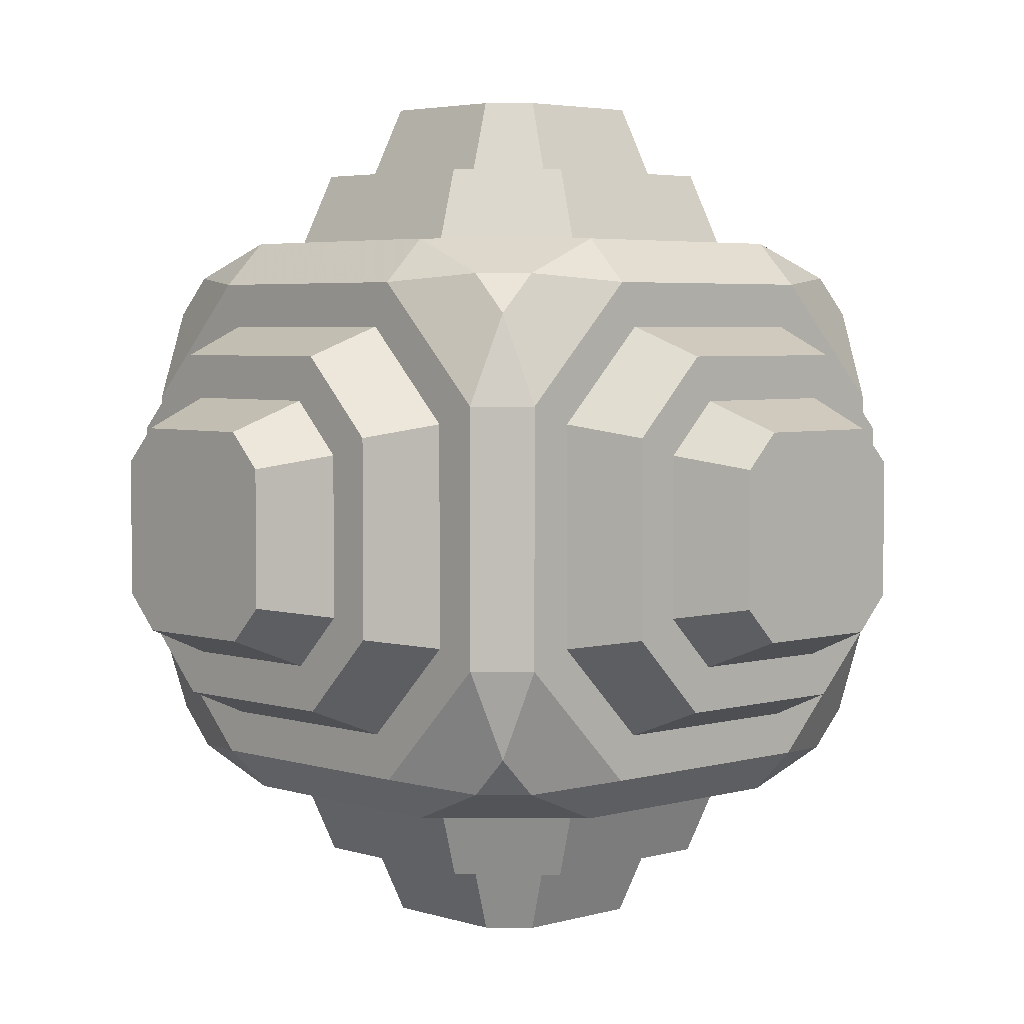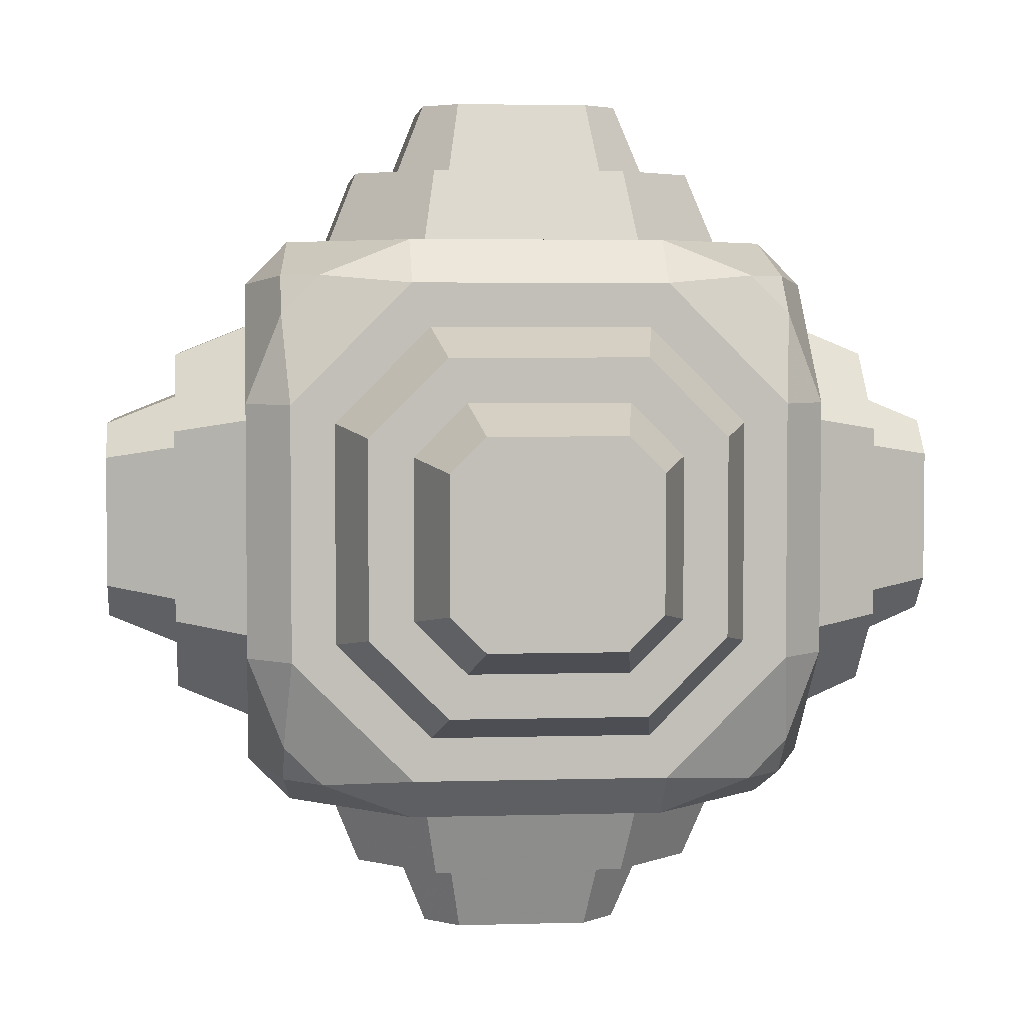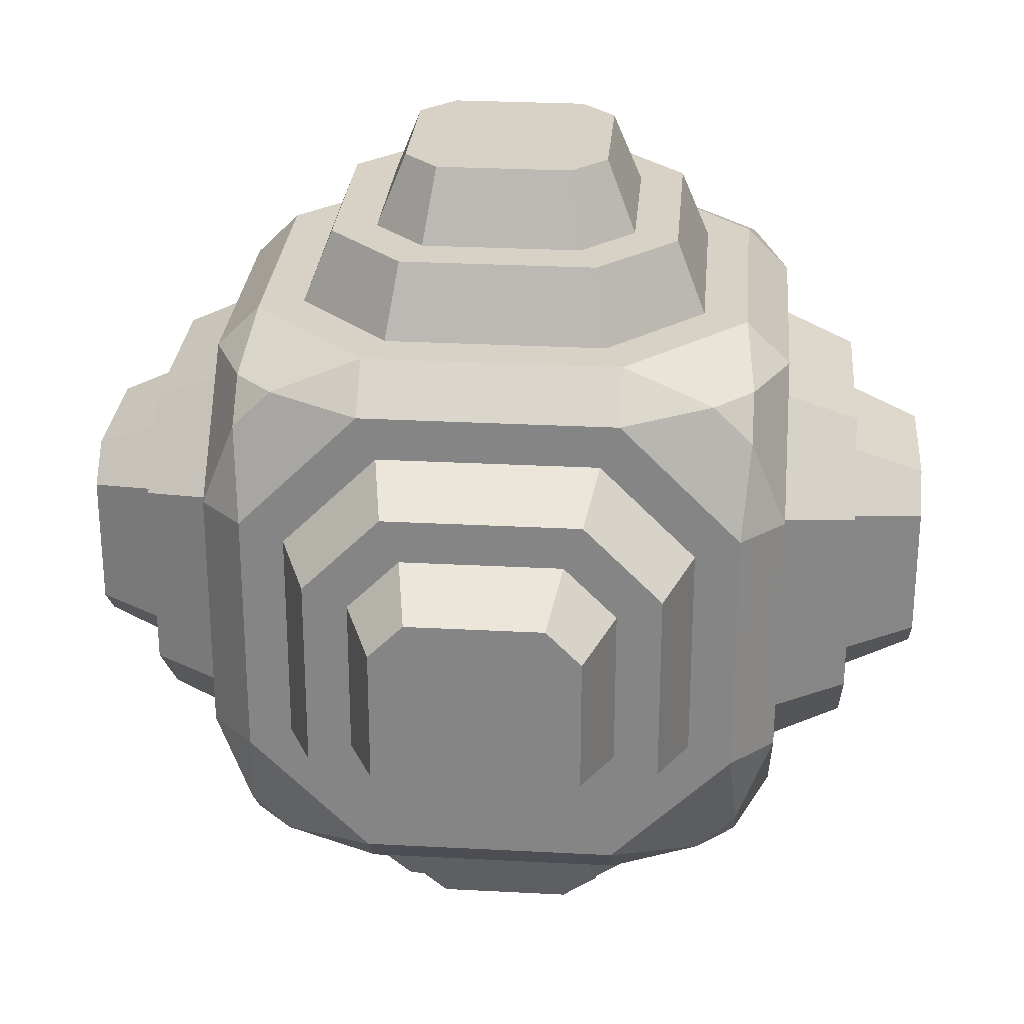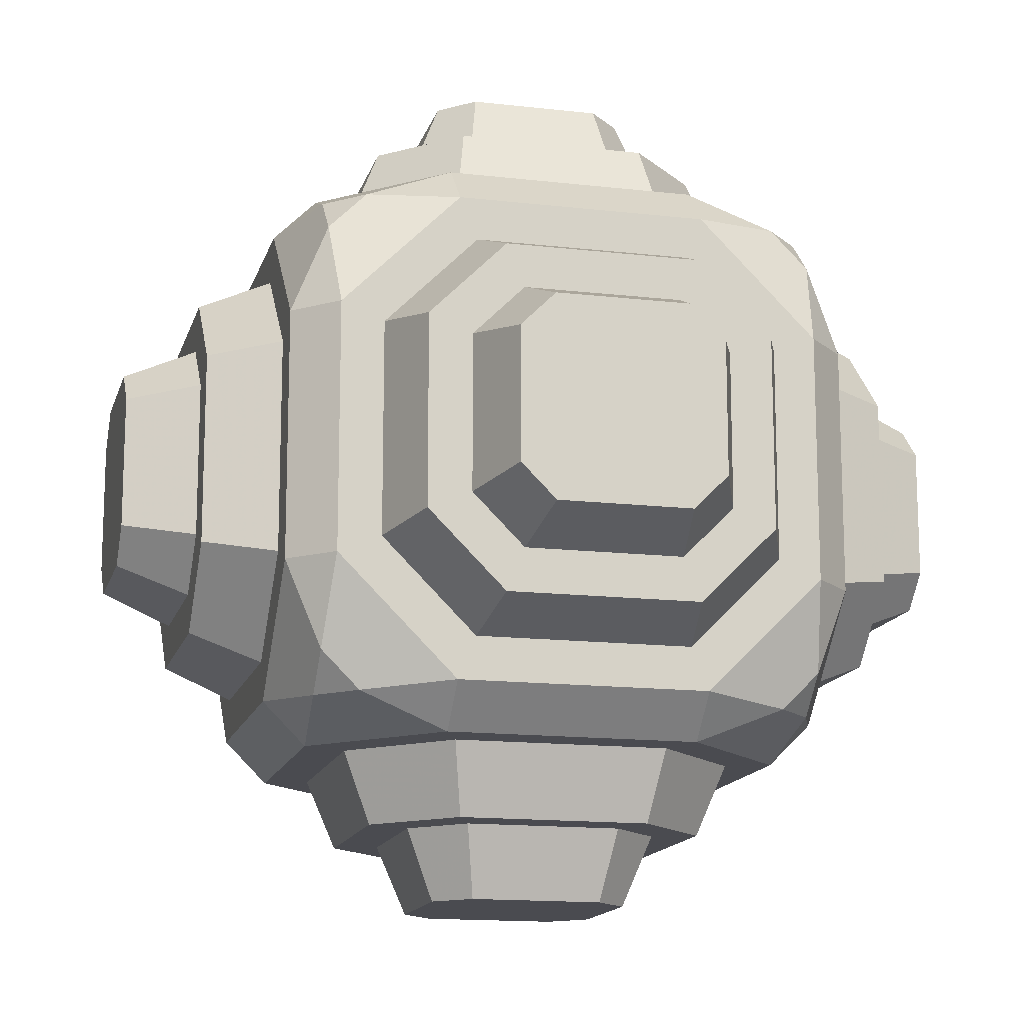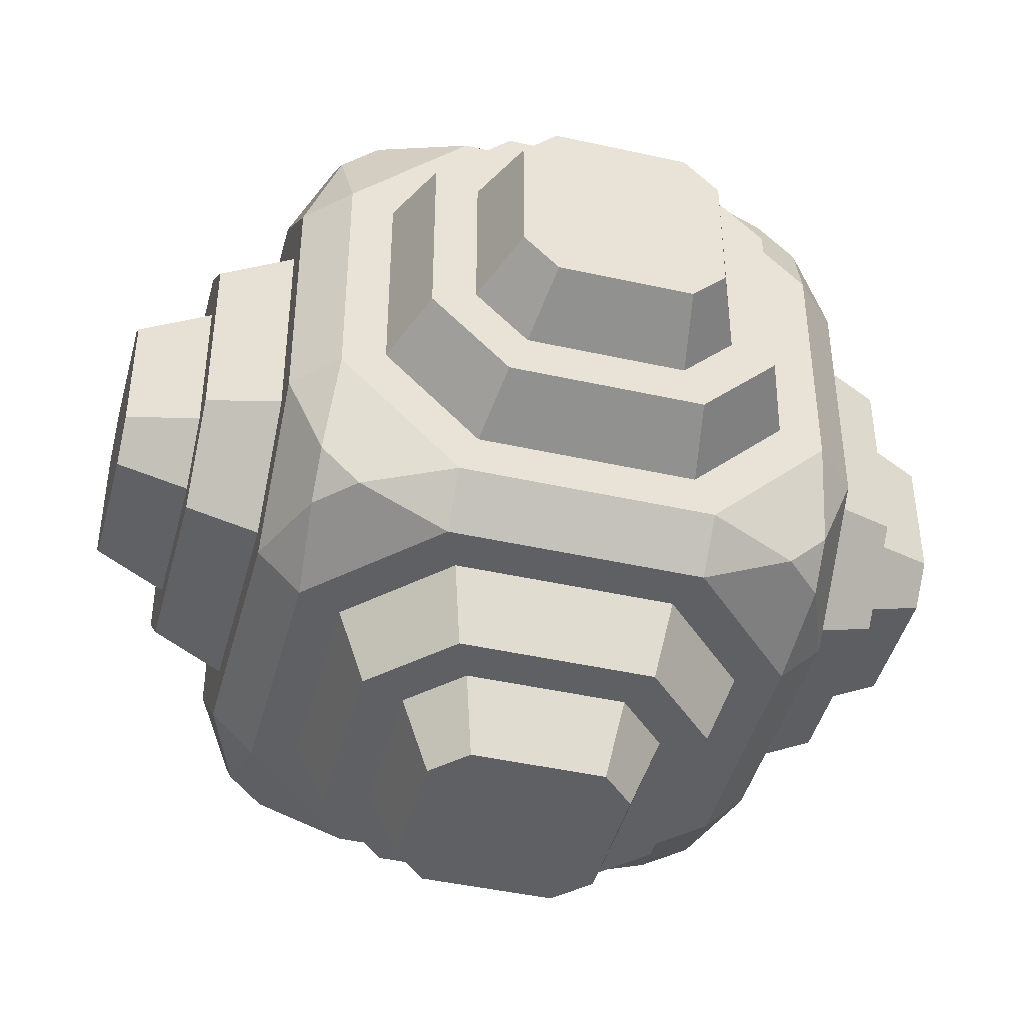
<metadata>
{"format":"obj","ext":"obj","renderer":"f3d","projection":"perspective","resolution":1024,"background":"white","views":[{"elev":4.0,"azim":136.4,"up":"+Z"},{"elev":4.1,"azim":-5.7,"up":"+Y"},{"elev":27.5,"azim":94.7,"up":"+Y"},{"elev":-14.5,"azim":75.8,"up":"+Z"},{"elev":-44.3,"azim":165.4,"up":"+Z"}]}
</metadata>
<code>
v  -3.5 -2.308 -15
v  -3.5 2.308 -15
v  -2.308 3.5 -15
v  2.308 3.5 -15
v  3.5 2.308 -15
v  3.5 -2.308 -15
v  2.308 -3.5 -15
v  -2.308 -3.5 -15
v  -2.308 -3.5 15
v  2.308 -3.5 15
v  3.5 -2.308 15
v  3.5 2.308 15
v  2.308 3.5 15
v  -2.308 3.5 15
v  -3.5 2.308 15
v  -3.5 -2.308 15
v  -2.308 -15 -3.5
v  2.308 -15 -3.5
v  3.5 -15 -2.308
v  3.5 -15 2.308
v  2.308 -15 3.5
v  -2.308 -15 3.5
v  -3.5 -15 2.308
v  -3.5 -15 -2.308
v  15 -2.308 -3.5
v  15 2.308 -3.5
v  15 3.5 -2.308
v  15 3.5 2.308
v  15 2.308 3.5
v  15 -2.308 3.5
v  15 -3.5 2.308
v  15 -3.5 -2.308
v  2.308 15 -3.5
v  -2.308 15 -3.5
v  -3.5 15 -2.308
v  -3.5 15 2.308
v  -2.308 15 3.5
v  2.308 15 3.5
v  3.5 15 2.308
v  3.5 15 -2.308
v  -15 2.308 -3.5
v  -15 -2.308 -3.5
v  -15 -3.5 -2.308
v  -15 -3.5 2.308
v  -15 -2.308 3.5
v  -15 2.308 3.5
v  -15 3.5 2.308
v  -15 3.5 -2.308
v  -7.449 -8.775 -8.775
v  -8.775 -8.775 -7.449
v  -8.775 -7.449 -8.775
v  7.449 -8.775 -8.775
v  8.775 -7.449 -8.775
v  8.775 -8.775 -7.449
v  -7.449 8.775 -8.775
v  -8.775 7.449 -8.775
v  -8.775 8.775 -7.449
v  7.449 8.775 -8.775
v  8.775 8.775 -7.449
v  8.775 7.449 -8.775
v  -7.449 -8.775 8.775
v  -8.775 -7.449 8.775
v  -8.775 -8.775 7.449
v  7.449 -8.775 8.775
v  8.775 -8.775 7.449
v  8.775 -7.449 8.775
v  -7.449 8.775 8.775
v  -8.775 8.775 7.449
v  -8.775 7.449 8.775
v  7.449 8.775 8.775
v  8.775 7.449 8.775
v  8.775 8.775 7.449
v  -4.379 -10 -8.5
v  -4.379 -8.5 -10
v  4.379 -8.5 -10
v  4.379 -10 -8.5
v  -4.379 8.5 -10
v  -4.379 10 -8.5
v  4.379 10 -8.5
v  4.379 8.5 -10
v  -4.379 -8.5 10
v  -4.379 -10 8.5
v  4.379 -10 8.5
v  4.379 -8.5 10
v  -4.379 10 8.5
v  -4.379 8.5 10
v  4.379 8.5 10
v  4.379 10 8.5
v  -8.5 -10 -4.379
v  -10 -8.5 -4.379
v  -10 -4.379 -8.5
v  -8.5 -4.379 -10
v  8.5 -4.379 -10
v  10 -4.379 -8.5
v  10 -8.5 -4.379
v  8.5 -10 -4.379
v  -8.5 4.379 -10
v  -10 4.379 -8.5
v  -10 8.5 -4.379
v  -8.5 10 -4.379
v  8.5 10 -4.379
v  10 8.5 -4.379
v  10 4.379 -8.5
v  8.5 4.379 -10
v  -8.5 -4.379 10
v  -10 -4.379 8.5
v  -10 -8.5 4.379
v  -8.5 -10 4.379
v  8.5 -10 4.379
v  10 -8.5 4.379
v  10 -4.379 8.5
v  8.5 -4.379 10
v  -8.5 10 4.379
v  -10 8.5 4.379
v  -10 4.379 8.5
v  -8.5 4.379 10
v  8.5 4.379 10
v  10 4.379 8.5
v  10 8.5 4.379
v  8.5 10 4.379
v  -7 3.757 -10
v  -7 -3.757 -10
v  -3.757 7 -10
v  3.757 7 -10
v  7 3.757 -10
v  7 -3.757 -10
v  3.757 -7 -10
v  -3.757 -7 -10
v  3.757 -7 10
v  -3.757 -7 10
v  7 -3.757 10
v  7 3.757 10
v  3.757 7 10
v  -3.757 7 10
v  -7 3.757 10
v  -7 -3.757 10
v  7 -10 3.757
v  7 -10 -3.757
v  3.757 -10 7
v  -3.757 -10 7
v  -7 -10 3.757
v  -7 -10 -3.757
v  -3.757 -10 -7
v  3.757 -10 -7
v  10 7 3.757
v  10 7 -3.757
v  10 3.757 7
v  10 -3.757 7
v  10 -7 3.757
v  10 -7 -3.757
v  10 -3.757 -7
v  10 3.757 -7
v  -7 10 3.757
v  -7 10 -3.757
v  -3.757 10 7
v  3.757 10 7
v  7 10 3.757
v  7 10 -3.757
v  3.757 10 -7
v  -3.757 10 -7
v  -10 -3.757 -7
v  -10 3.757 -7
v  -10 -7 -3.757
v  -10 -7 3.757
v  -10 -3.757 7
v  -10 3.757 7
v  -10 7 3.757
v  -10 7 -3.757
v  -6 3.343 -12.5
v  -6 -3.343 -12.5
v  -3.343 6 -12.5
v  3.343 6 -12.5
v  6 3.343 -12.5
v  6 -3.343 -12.5
v  3.343 -6 -12.5
v  -3.343 -6 -12.5
v  3.343 -6 12.5
v  -3.343 -6 12.5
v  6 -3.343 12.5
v  6 3.343 12.5
v  3.343 6 12.5
v  -3.343 6 12.5
v  -6 3.343 12.5
v  -6 -3.343 12.5
v  6 -12.5 3.343
v  6 -12.5 -3.343
v  3.343 -12.5 6
v  -3.343 -12.5 6
v  -6 -12.5 3.343
v  -6 -12.5 -3.343
v  -3.343 -12.5 -6
v  3.343 -12.5 -6
v  12.5 6 3.343
v  12.5 6 -3.343
v  12.5 3.343 6
v  12.5 -3.343 6
v  12.5 -6 3.343
v  12.5 -6 -3.343
v  12.5 -3.343 -6
v  12.5 3.343 -6
v  -6 12.5 3.343
v  -6 12.5 -3.343
v  -3.343 12.5 6
v  3.343 12.5 6
v  6 12.5 3.343
v  6 12.5 -3.343
v  3.343 12.5 -6
v  -3.343 12.5 -6
v  -12.5 -3.343 -6
v  -12.5 3.343 -6
v  -12.5 -6 -3.343
v  -12.5 -6 3.343
v  -12.5 -3.343 6
v  -12.5 3.343 6
v  -12.5 6 3.343
v  -12.5 6 -3.343
v  -4.5 2.722 -12.5
v  -4.5 -2.722 -12.5
v  -2.722 4.5 -12.5
v  2.722 4.5 -12.5
v  4.5 2.722 -12.5
v  4.5 -2.722 -12.5
v  2.722 -4.5 -12.5
v  -2.722 -4.5 -12.5
v  2.722 -4.5 12.5
v  -2.722 -4.5 12.5
v  4.5 -2.722 12.5
v  4.5 2.722 12.5
v  2.722 4.5 12.5
v  -2.722 4.5 12.5
v  -4.5 2.722 12.5
v  -4.5 -2.722 12.5
v  4.5 -12.5 2.722
v  4.5 -12.5 -2.722
v  2.722 -12.5 4.5
v  -2.722 -12.5 4.5
v  -4.5 -12.5 2.722
v  -4.5 -12.5 -2.722
v  -2.722 -12.5 -4.5
v  2.722 -12.5 -4.5
v  12.5 4.5 2.722
v  12.5 4.5 -2.722
v  12.5 2.722 4.5
v  12.5 -2.722 4.5
v  12.5 -4.5 2.722
v  12.5 -4.5 -2.722
v  12.5 -2.722 -4.5
v  12.5 2.722 -4.5
v  -4.5 12.5 2.722
v  -4.5 12.5 -2.722
v  -2.722 12.5 4.5
v  2.722 12.5 4.5
v  4.5 12.5 2.722
v  4.5 12.5 -2.722
v  2.722 12.5 -4.5
v  -2.722 12.5 -4.5
v  -12.5 -2.722 -4.5
v  -12.5 2.722 -4.5
v  -12.5 -4.5 -2.722
v  -12.5 -4.5 2.722
v  -12.5 -2.722 4.5
v  -12.5 2.722 4.5
v  -12.5 4.5 2.722
v  -12.5 4.5 -2.722
f 1 2 3
f 3 4 5
f 1 3 5
f 5 6 7
f 1 5 7
f 8 1 7
f 9 10 11
f 11 12 13
f 9 11 13
f 13 14 15
f 9 13 15
f 16 9 15
f 17 18 19
f 19 20 21
f 17 19 21
f 21 22 23
f 17 21 23
f 24 17 23
f 25 26 27
f 27 28 29
f 25 27 29
f 29 30 31
f 25 29 31
f 32 25 31
f 33 34 35
f 35 36 37
f 33 35 37
f 37 38 39
f 33 37 39
f 40 33 39
f 41 42 43
f 43 44 45
f 41 43 45
f 45 46 47
f 41 45 47
f 48 41 47
f 49 50 51
f 52 53 54
f 55 56 57
f 58 59 60
f 61 62 63
f 64 65 66
f 67 68 69
f 70 71 72
f 73 49 74
f 75 52 76
f 77 55 78
f 79 58 80
f 81 61 82
f 83 64 84
f 85 67 86
f 87 70 88
f 89 90 50
f 51 91 92
f 93 94 53
f 54 95 96
f 97 98 56
f 57 99 100
f 101 102 59
f 60 103 104
f 105 106 62
f 63 107 108
f 109 110 65
f 66 111 112
f 113 114 68
f 69 115 116
f 117 118 71
f 72 119 120
f 92 91 98
f 98 97 92
f 77 78 79
f 79 80 77
f 104 103 94
f 94 93 104
f 75 76 73
f 73 74 75
f 81 82 83
f 83 84 81
f 112 111 118
f 118 117 112
f 87 88 85
f 85 86 87
f 116 115 106
f 106 105 116
f 96 95 110
f 110 109 96
f 108 107 90
f 90 89 108
f 102 101 120
f 120 119 102
f 100 99 114
f 114 113 100
f 49 73 89
f 89 50 49
f 50 90 91
f 91 51 50
f 51 92 74
f 74 49 51
f 52 75 93
f 93 53 52
f 53 94 95
f 95 54 53
f 54 96 76
f 76 52 54
f 55 77 97
f 97 56 55
f 56 98 99
f 99 57 56
f 57 100 78
f 78 55 57
f 58 79 101
f 101 59 58
f 59 102 103
f 103 60 59
f 60 104 80
f 80 58 60
f 61 81 105
f 105 62 61
f 62 106 107
f 107 63 62
f 63 108 82
f 82 61 63
f 64 83 109
f 109 65 64
f 65 110 111
f 111 66 65
f 66 112 84
f 84 64 66
f 67 85 113
f 113 68 67
f 68 114 115
f 115 69 68
f 69 116 86
f 86 67 69
f 70 87 117
f 117 71 70
f 71 118 119
f 119 72 71
f 72 120 88
f 88 70 72
f 92 97 121
f 121 122 92
f 97 77 123
f 123 121 97
f 77 80 124
f 124 123 77
f 80 104 125
f 125 124 80
f 104 93 126
f 126 125 104
f 93 75 127
f 127 126 93
f 75 74 128
f 128 127 75
f 74 92 122
f 122 128 74
f 81 84 129
f 129 130 81
f 84 112 131
f 131 129 84
f 112 117 132
f 132 131 112
f 117 87 133
f 133 132 117
f 87 86 134
f 134 133 87
f 86 116 135
f 135 134 86
f 116 105 136
f 136 135 116
f 105 81 130
f 130 136 105
f 96 109 137
f 137 138 96
f 109 83 139
f 139 137 109
f 83 82 140
f 140 139 83
f 82 108 141
f 141 140 82
f 108 89 142
f 142 141 108
f 89 73 143
f 143 142 89
f 73 76 144
f 144 143 73
f 76 96 138
f 138 144 76
f 102 119 145
f 145 146 102
f 119 118 147
f 147 145 119
f 118 111 148
f 148 147 118
f 111 110 149
f 149 148 111
f 110 95 150
f 150 149 110
f 95 94 151
f 151 150 95
f 94 103 152
f 152 151 94
f 103 102 146
f 146 152 103
f 100 113 153
f 153 154 100
f 113 85 155
f 155 153 113
f 85 88 156
f 156 155 85
f 88 120 157
f 157 156 88
f 120 101 158
f 158 157 120
f 101 79 159
f 159 158 101
f 79 78 160
f 160 159 79
f 78 100 154
f 154 160 78
f 98 91 161
f 161 162 98
f 91 90 163
f 163 161 91
f 90 107 164
f 164 163 90
f 107 106 165
f 165 164 107
f 106 115 166
f 166 165 106
f 115 114 167
f 167 166 115
f 114 99 168
f 168 167 114
f 99 98 162
f 162 168 99
f 122 121 169
f 169 170 122
f 121 123 171
f 171 169 121
f 123 124 172
f 172 171 123
f 124 125 173
f 173 172 124
f 125 126 174
f 174 173 125
f 126 127 175
f 175 174 126
f 127 128 176
f 176 175 127
f 128 122 170
f 170 176 128
f 130 129 177
f 177 178 130
f 129 131 179
f 179 177 129
f 131 132 180
f 180 179 131
f 132 133 181
f 181 180 132
f 133 134 182
f 182 181 133
f 134 135 183
f 183 182 134
f 135 136 184
f 184 183 135
f 136 130 178
f 178 184 136
f 138 137 185
f 185 186 138
f 137 139 187
f 187 185 137
f 139 140 188
f 188 187 139
f 140 141 189
f 189 188 140
f 141 142 190
f 190 189 141
f 142 143 191
f 191 190 142
f 143 144 192
f 192 191 143
f 144 138 186
f 186 192 144
f 146 145 193
f 193 194 146
f 145 147 195
f 195 193 145
f 147 148 196
f 196 195 147
f 148 149 197
f 197 196 148
f 149 150 198
f 198 197 149
f 150 151 199
f 199 198 150
f 151 152 200
f 200 199 151
f 152 146 194
f 194 200 152
f 154 153 201
f 201 202 154
f 153 155 203
f 203 201 153
f 155 156 204
f 204 203 155
f 156 157 205
f 205 204 156
f 157 158 206
f 206 205 157
f 158 159 207
f 207 206 158
f 159 160 208
f 208 207 159
f 160 154 202
f 202 208 160
f 162 161 209
f 209 210 162
f 161 163 211
f 211 209 161
f 163 164 212
f 212 211 163
f 164 165 213
f 213 212 164
f 165 166 214
f 214 213 165
f 166 167 215
f 215 214 166
f 167 168 216
f 216 215 167
f 168 162 210
f 210 216 168
f 170 169 217
f 217 218 170
f 169 171 219
f 219 217 169
f 171 172 220
f 220 219 171
f 172 173 221
f 221 220 172
f 173 174 222
f 222 221 173
f 174 175 223
f 223 222 174
f 175 176 224
f 224 223 175
f 176 170 218
f 218 224 176
f 178 177 225
f 225 226 178
f 177 179 227
f 227 225 177
f 179 180 228
f 228 227 179
f 180 181 229
f 229 228 180
f 181 182 230
f 230 229 181
f 182 183 231
f 231 230 182
f 183 184 232
f 232 231 183
f 184 178 226
f 226 232 184
f 186 185 233
f 233 234 186
f 185 187 235
f 235 233 185
f 187 188 236
f 236 235 187
f 188 189 237
f 237 236 188
f 189 190 238
f 238 237 189
f 190 191 239
f 239 238 190
f 191 192 240
f 240 239 191
f 192 186 234
f 234 240 192
f 194 193 241
f 241 242 194
f 193 195 243
f 243 241 193
f 195 196 244
f 244 243 195
f 196 197 245
f 245 244 196
f 197 198 246
f 246 245 197
f 198 199 247
f 247 246 198
f 199 200 248
f 248 247 199
f 200 194 242
f 242 248 200
f 202 201 249
f 249 250 202
f 201 203 251
f 251 249 201
f 203 204 252
f 252 251 203
f 204 205 253
f 253 252 204
f 205 206 254
f 254 253 205
f 206 207 255
f 255 254 206
f 207 208 256
f 256 255 207
f 208 202 250
f 250 256 208
f 210 209 257
f 257 258 210
f 209 211 259
f 259 257 209
f 211 212 260
f 260 259 211
f 212 213 261
f 261 260 212
f 213 214 262
f 262 261 213
f 214 215 263
f 263 262 214
f 215 216 264
f 264 263 215
f 216 210 258
f 258 264 216
f 218 217 2
f 2 1 218
f 217 219 3
f 3 2 217
f 219 220 4
f 4 3 219
f 220 221 5
f 5 4 220
f 221 222 6
f 6 5 221
f 222 223 7
f 7 6 222
f 223 224 8
f 8 7 223
f 224 218 1
f 1 8 224
f 226 225 10
f 10 9 226
f 225 227 11
f 11 10 225
f 227 228 12
f 12 11 227
f 228 229 13
f 13 12 228
f 229 230 14
f 14 13 229
f 230 231 15
f 15 14 230
f 231 232 16
f 16 15 231
f 232 226 9
f 9 16 232
f 234 233 20
f 20 19 234
f 233 235 21
f 21 20 233
f 235 236 22
f 22 21 235
f 236 237 23
f 23 22 236
f 237 238 24
f 24 23 237
f 238 239 17
f 17 24 238
f 239 240 18
f 18 17 239
f 240 234 19
f 19 18 240
f 242 241 28
f 28 27 242
f 241 243 29
f 29 28 241
f 243 244 30
f 30 29 243
f 244 245 31
f 31 30 244
f 245 246 32
f 32 31 245
f 246 247 25
f 25 32 246
f 247 248 26
f 26 25 247
f 248 242 27
f 27 26 248
f 250 249 36
f 36 35 250
f 249 251 37
f 37 36 249
f 251 252 38
f 38 37 251
f 252 253 39
f 39 38 252
f 253 254 40
f 40 39 253
f 254 255 33
f 33 40 254
f 255 256 34
f 34 33 255
f 256 250 35
f 35 34 256
f 258 257 42
f 42 41 258
f 257 259 43
f 43 42 257
f 259 260 44
f 44 43 259
f 260 261 45
f 45 44 260
f 261 262 46
f 46 45 261
f 262 263 47
f 47 46 262
f 263 264 48
f 48 47 263
f 264 258 41
f 41 48 264

</code>
